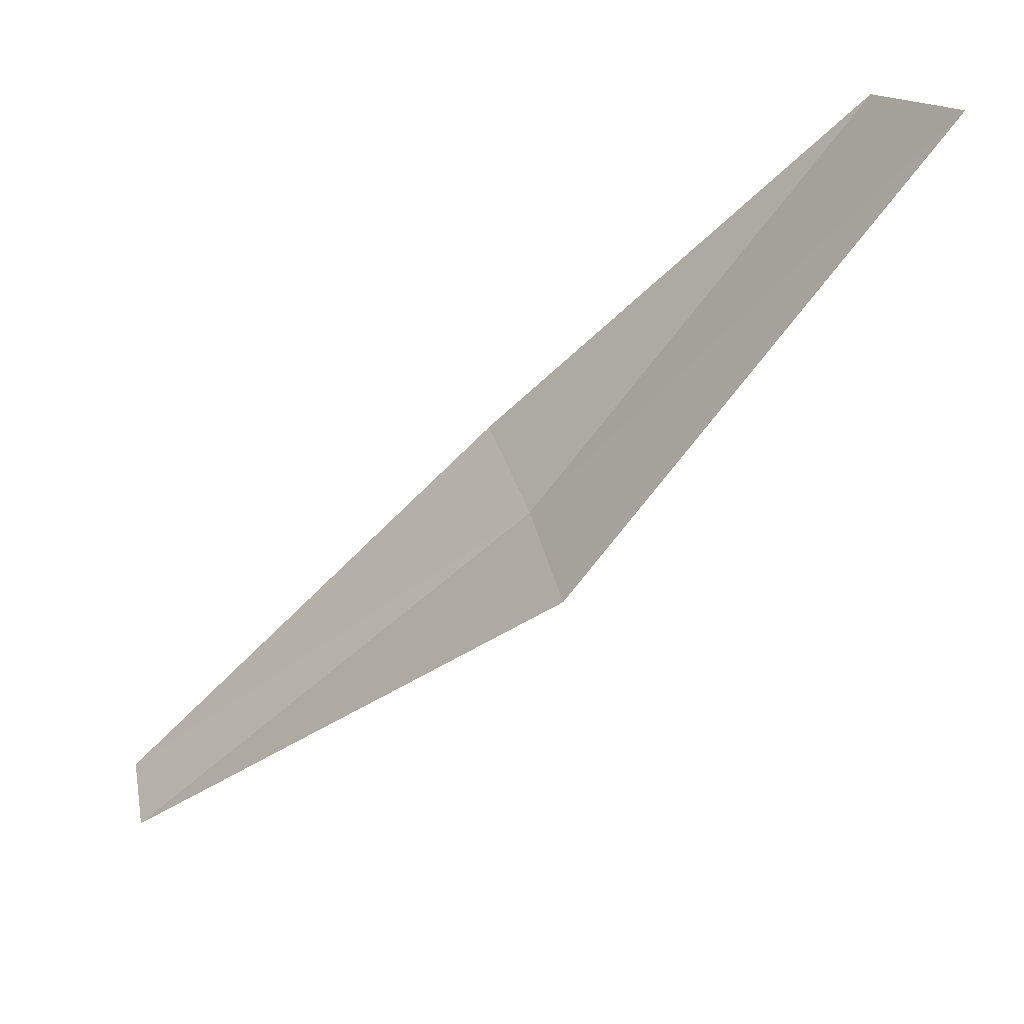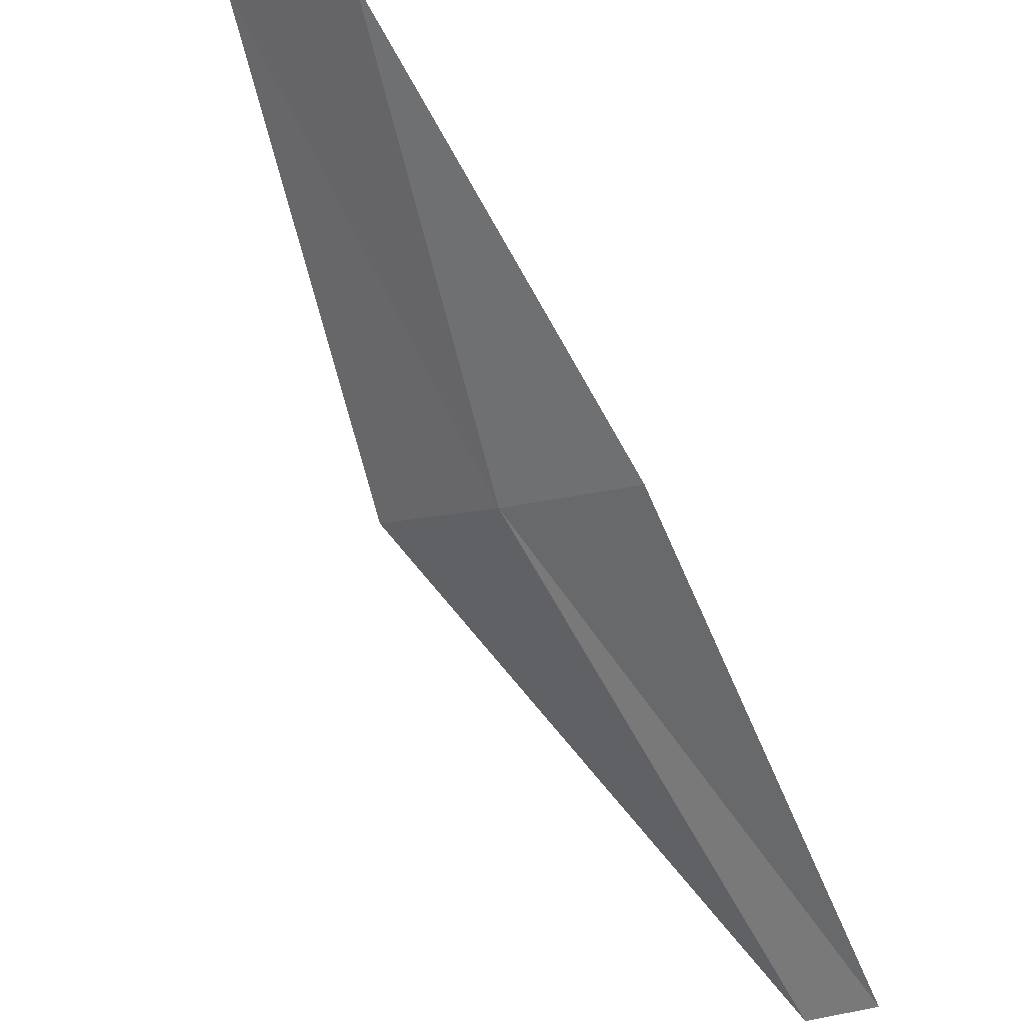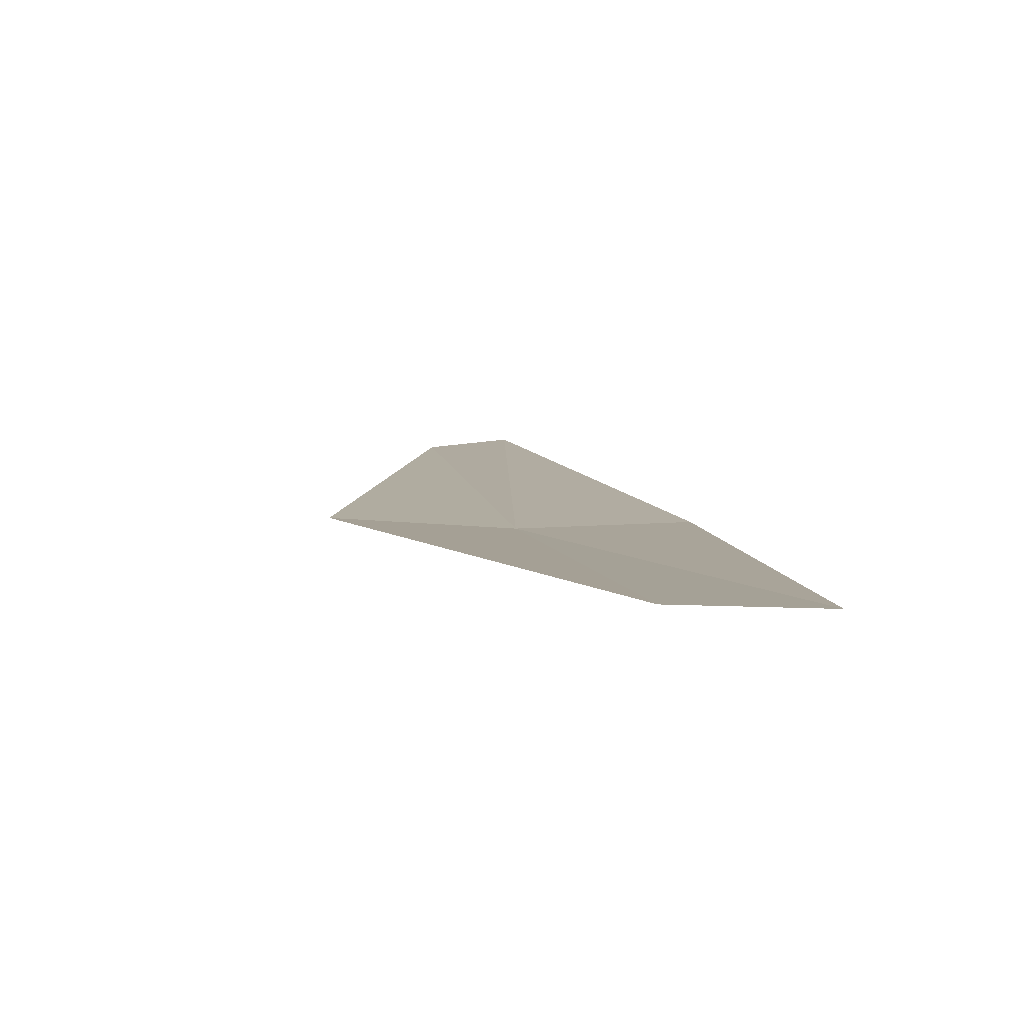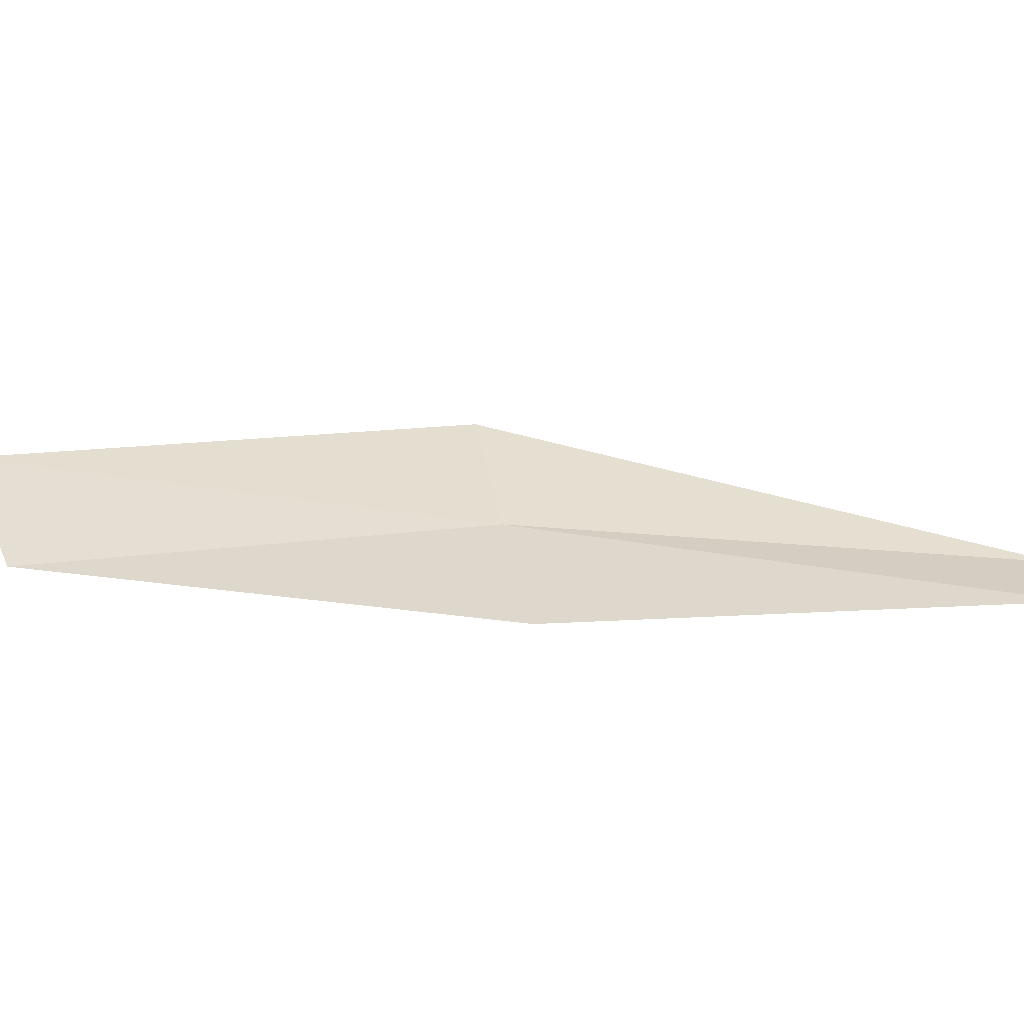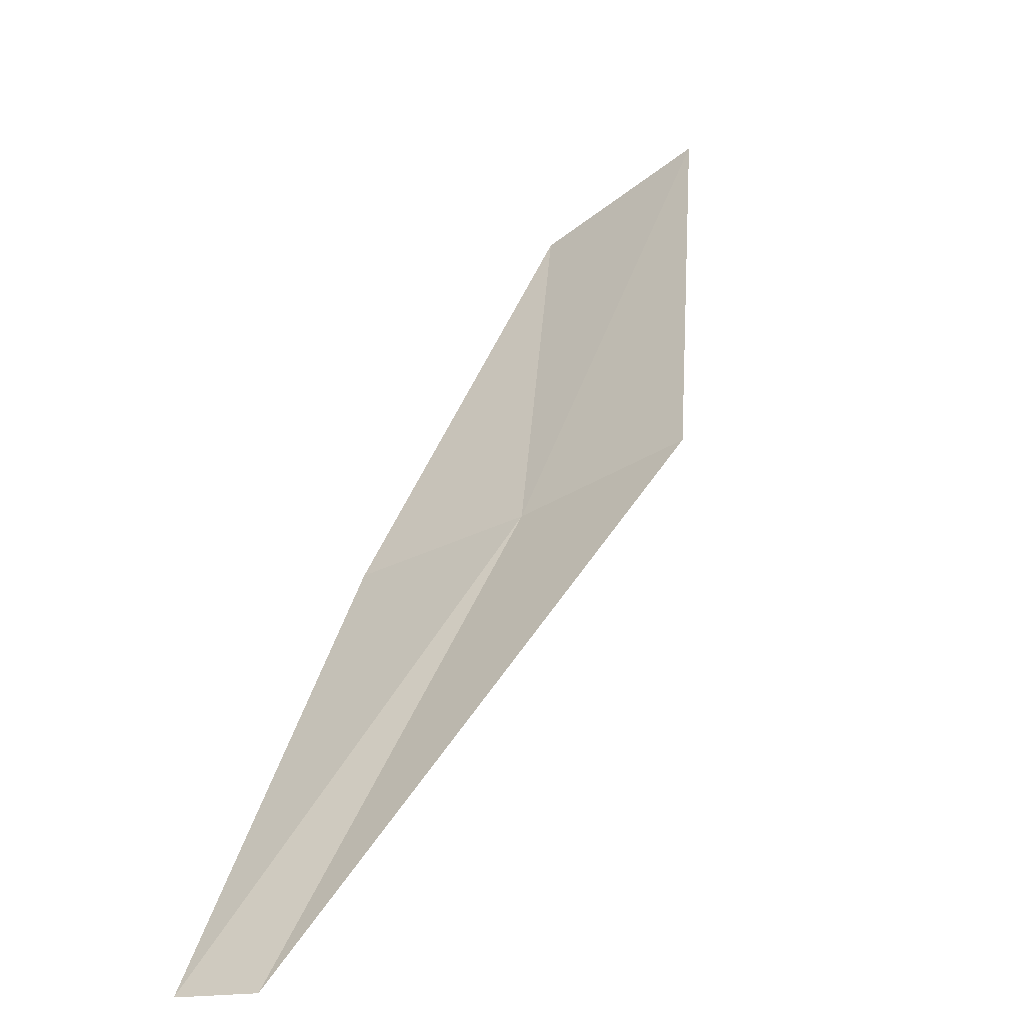
<metadata>
{"format":"obj","ext":"obj","renderer":"f3d","projection":"perspective","resolution":1024,"background":"white","views":[{"elev":46.7,"azim":-15.5,"up":"+Y"},{"elev":-34.2,"azim":130.3,"up":"+Y"},{"elev":53.8,"azim":71.6,"up":"+Y"},{"elev":-73.8,"azim":-139.4,"up":"+Z"},{"elev":-1.5,"azim":-63.6,"up":"+Y"}]}
</metadata>
<code>
v 19.86 16.48 47.22
v 19.64 16.27 47.2
v 20.05 16.64 47.14
v 19.86 16.45 47.12
v 19.64 16.26 47.15
v 20.06 16.7 47.23
v 19.85 16.51 47.31
f 1 4 3
f 1 5 4
f 1 2 5
f 1 3 6
f 1 6 7
f 1 7 2

</code>
